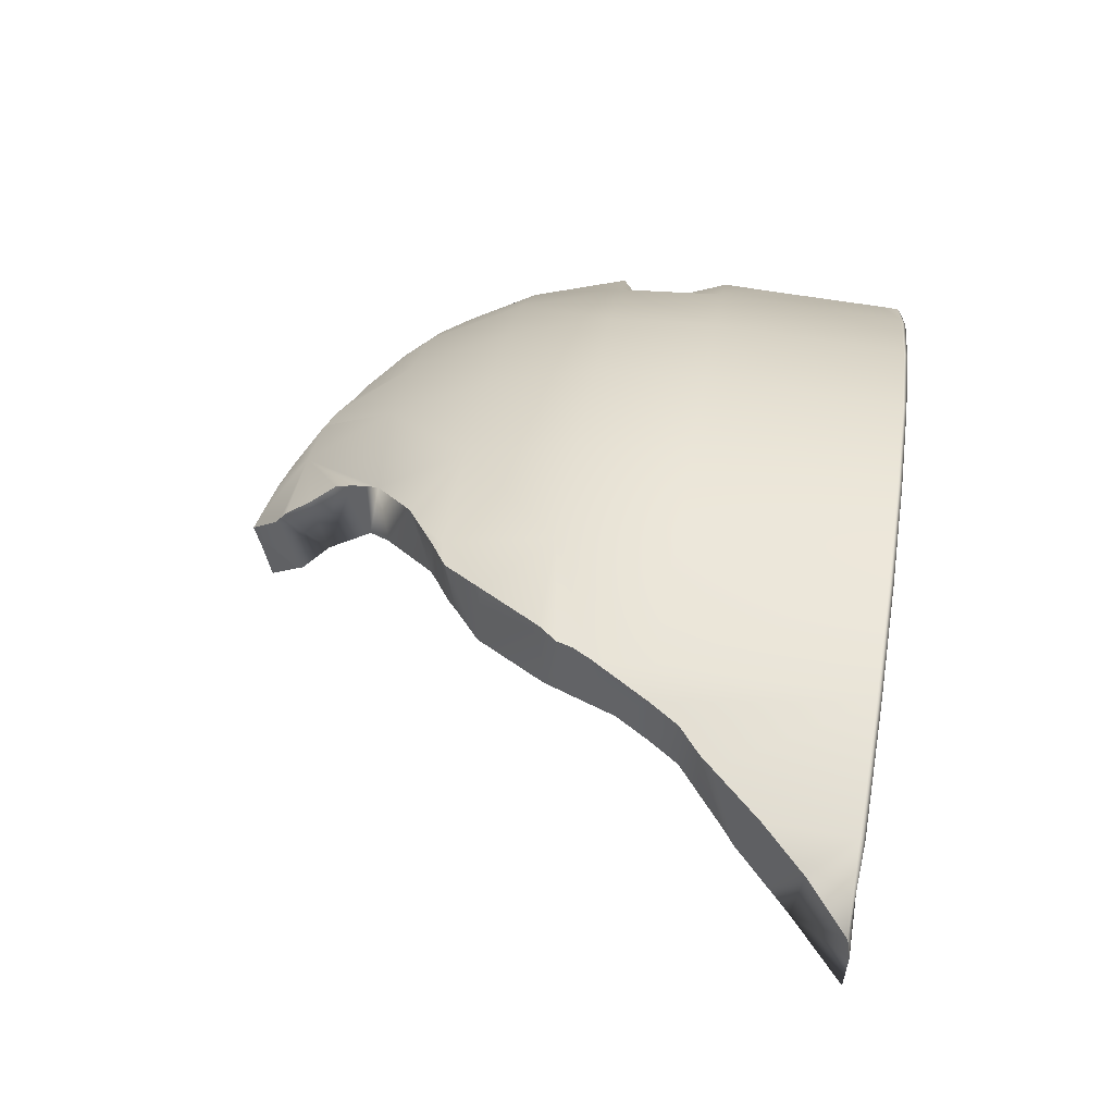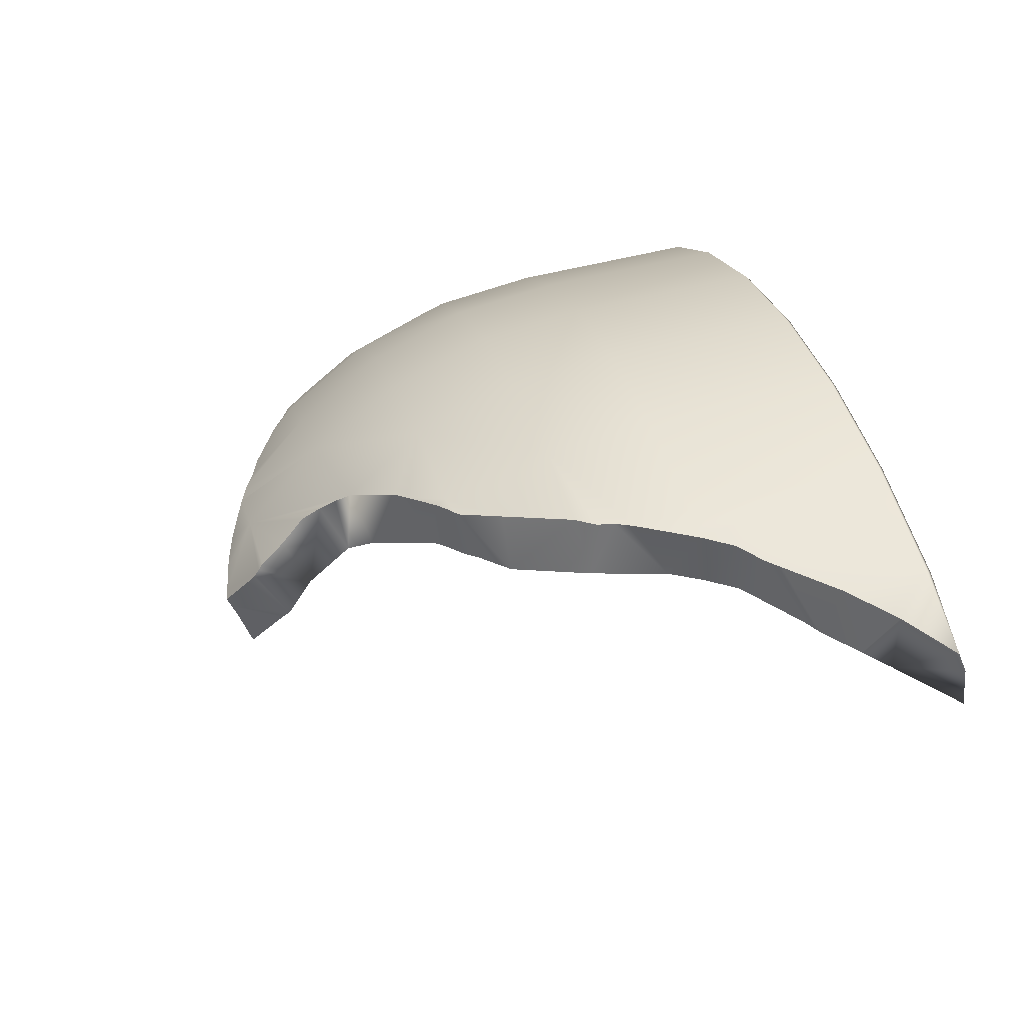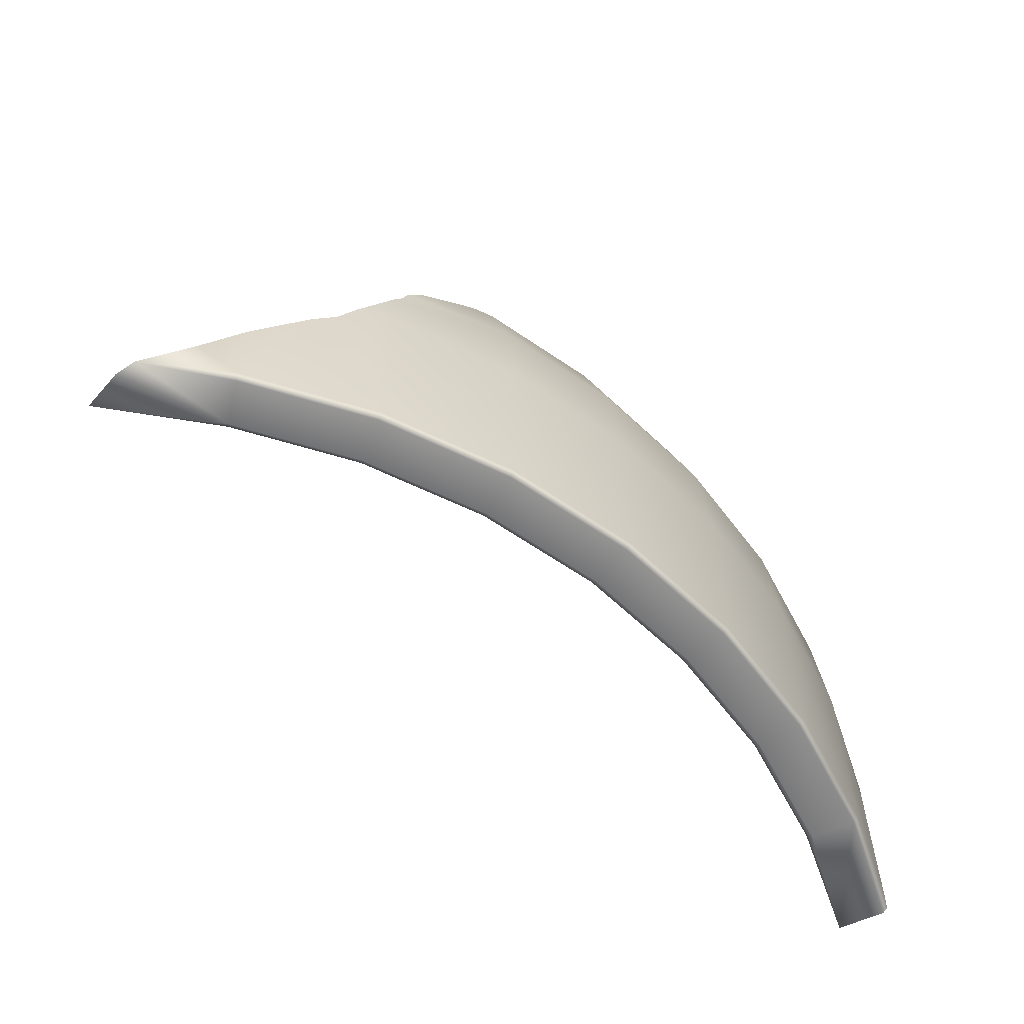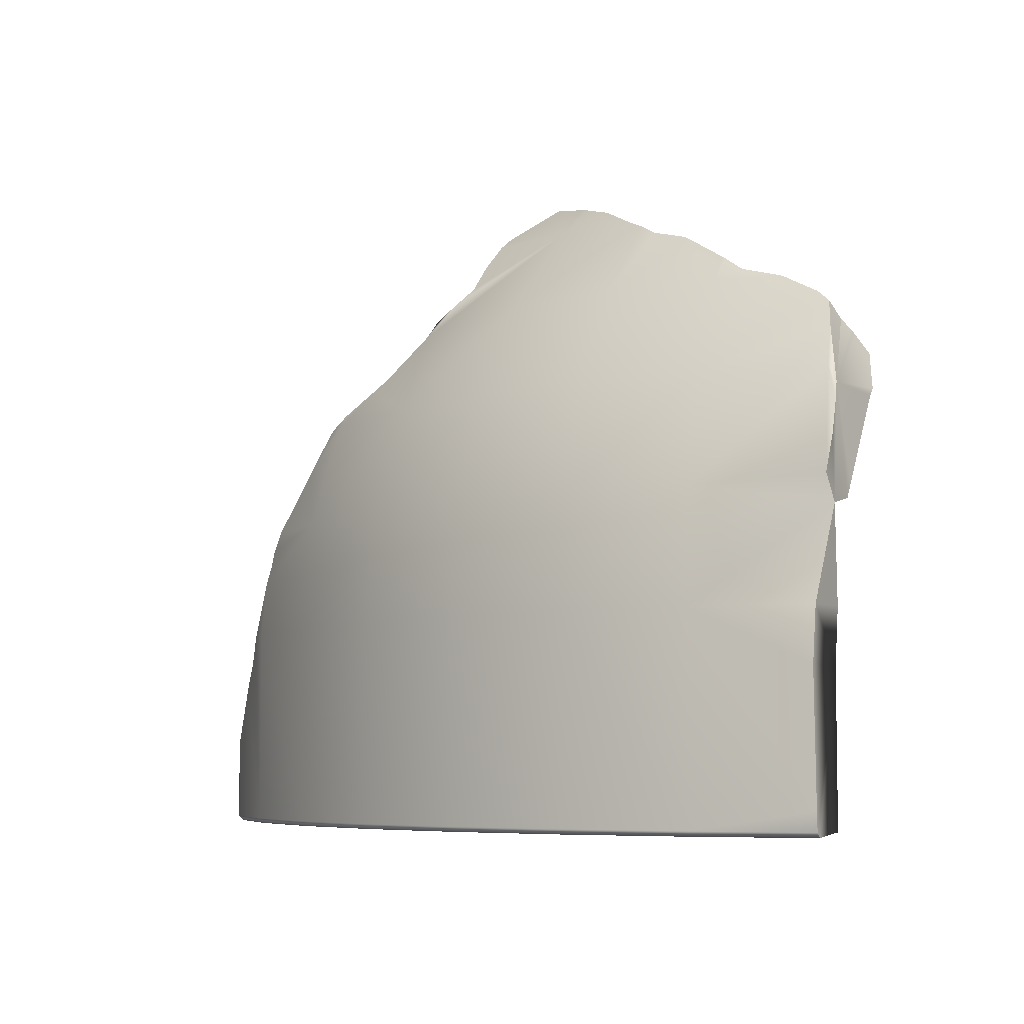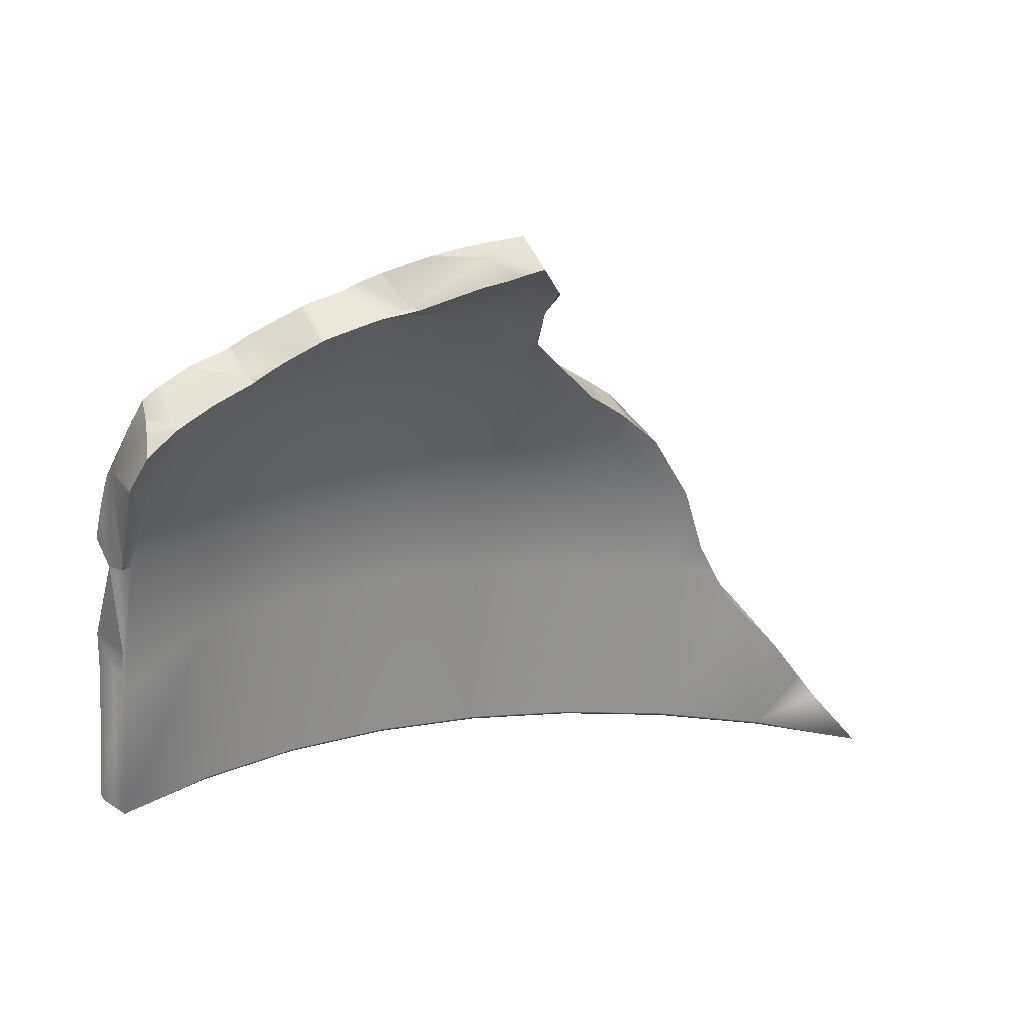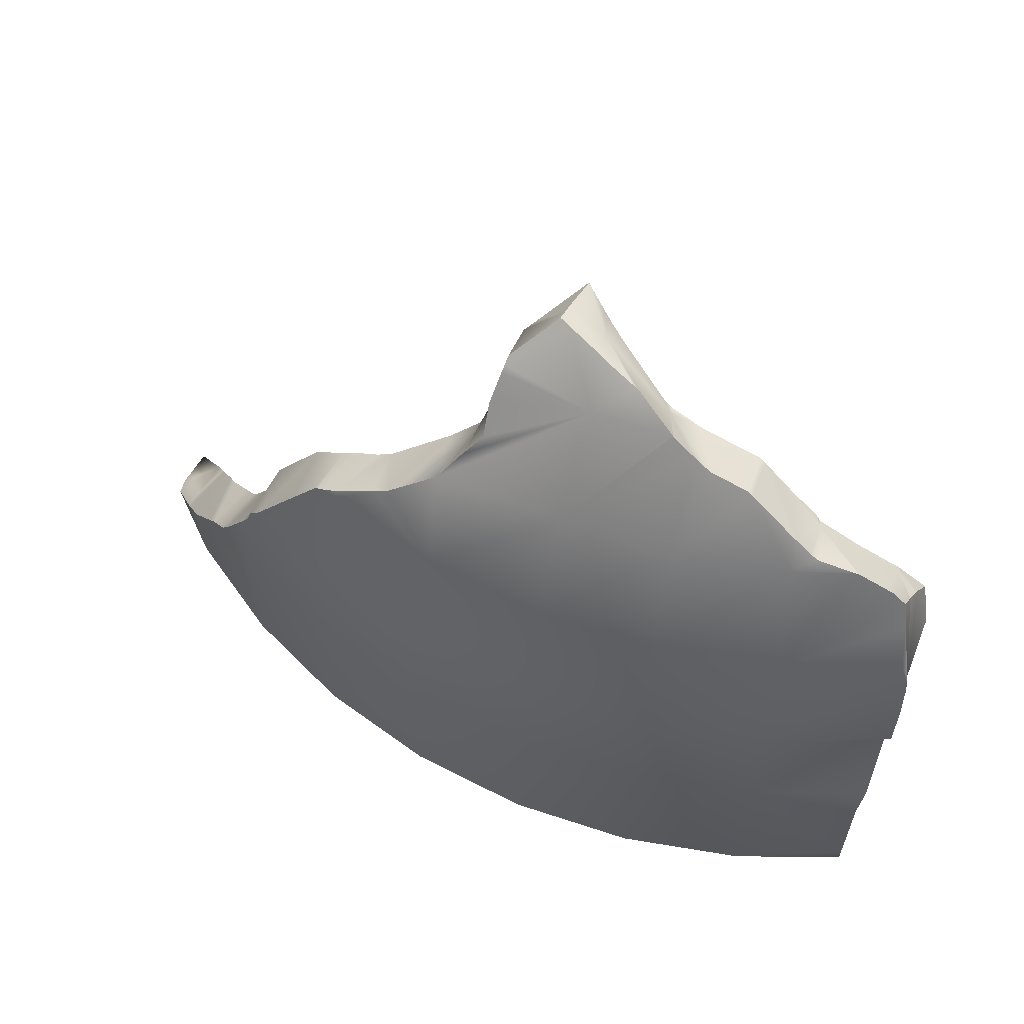
<metadata>
{"format":"obj","ext":"obj","renderer":"f3d","projection":"perspective","resolution":1024,"background":"white","views":[{"elev":62.2,"azim":-80.4,"up":"+Z"},{"elev":52.1,"azim":-106.0,"up":"+Z"},{"elev":-61.2,"azim":-21.7,"up":"+Y"},{"elev":-6.6,"azim":68.5,"up":"+Y"},{"elev":-68.4,"azim":176.5,"up":"+Z"},{"elev":61.5,"azim":50.1,"up":"+Y"}]}
</metadata>
<code>
g default
v 6.79 2.368 4.204
v 6.508 2.481 4.237
v 6.831 2.49 4.371
v 6.831 2.489 4.37
v 6.799 2.389 4.234
v 6.762 2.784 4.607
v 6.897 2.662 4.55
v 6.891 2.644 4.532
v 6.89 2.643 4.53
v 6.855 2.552 4.436
v 6.855 2.552 4.435
v 6.848 2.534 4.416
v 5.693 2.968 4.739
v 6.406 3.008 4.839
v 6.679 2.837 4.661
v 6.392 3.014 4.851
v 6.02 3.144 5.13
v 6.334 3.037 4.9
v 4.721 3.811 5.575
v 3.856 3.733 5.374
v 4.23 4.047 5.69
v 4.388 3.979 5.659
v 4.487 3.936 5.64
v 2.962 4.35 5.543
v 3.654 4.291 5.695
v 4.223 4.051 5.69
v 3.097 4.447 5.788
v 3.238 4.413 5.775
v 3.565 4.317 5.712
v 2.681 4.537 5.841
v 2.717 4.529 5.837
v 2.447 4.464 5.614
v 2.496 4.509 5.724
v 2.505 4.517 5.743
v 2.555 4.564 5.857
v 2.612 4.552 5.85
v 2.299 4.341 5.225
v 2.682 4.166 5.267
v 2.574 4.217 5.257
v 2.294 4.334 5.218
v 2.753 4.138 5.278
v 3.38 3.881 5.309
v 2.996 4.051 5.301
v 3.718 3.731 5.316
v 3.819 3.7 5.299
v 4.143 3.631 5.198
v 4.223 3.611 5.166
v 4.176 3.623 5.186
v 4.162 3.627 5.192
v 5.105 3.693 5.375
v 4.8 3.433 4.866
v 5.768 3.313 5.212
v 4.859 3.399 4.851
v 5.164 3.659 5.361
v 5.733 3.336 5.225
v 5.17 3.217 4.782
v 4.905 3.372 4.841
v 5.934 3.202 5.159
v 5.269 3.159 4.761
v 5.548 2.971 4.671
v 5.589 2.938 4.666
v 5.624 2.909 4.661
v 6.276 2.546 4.292
v 6.047 2.69 4.442
v 6.392 2.473 4.217
v 6.436 2.446 4.188
v 6.447 2.438 4.178
v 6.751 2.149 3.978
v 6.632 2.262 4.056
v 6.788 2.357 4.194
v 6.782 2.333 4.168
v 2.22 3.503 6.292
v 2.107 3.934 5.824
v 2.06 3.837 5.956
v 2.272 2.971 6.729
v 2.464 2.69 6.92
v 2.054 2.69 7.018
v 1.497 2.055 7.501
v 1.372 1.64 7.759
v 1.346 1.951 7.594
v 1.062 1.759 7.72
v 0.9224 1.64 7.795
v 0.5539 1.331 7.918
v 0.03778 0.5085 8.2
v -0.4657 -0.6854 8.283
v -0.2481 -0.3115 8.263
v 0.07321 -0.6854 8.325
v -0.6798 -1.04 8.266
v 0.07321 -2.958 8.325
v -0.9404 -1.278 8.246
v -1.298 -2.958 8.218
v -1.298 -1.605 8.218
v -1.445 -1.735 8.182
v -1.79 -2.121 8.099
v -2.033 -2.391 8.041
v -2.657 -3.01 7.954
v -2.508 -3.017 8.391
v -1.307 -3.017 8.276
v -2.379 -2.969 8.561
v -1.384 -3.017 8.76
v -1.393 -2.958 8.819
v -1.851 -2.471 8.71
v -1.759 -2.369 8.732
v -1.393 -1.961 8.82
v -0.9203 -1.398 8.859
v 0.07321 -2.958 8.934
v -0.7913 -1.245 8.869
v -0.5215 -0.9986 8.891
v -0.3141 -0.6552 8.908
v 0.07321 -0.6552 8.938
v 0.07321 0.008237 8.877
v 0.2453 0.4031 8.828
v 1.522 0.6223 8.707
v 0.4085 0.6223 8.795
v 0.1898 0.2149 8.849
v 0.8747 1.348 8.537
v 1.462 1.879 8.328
v 1.283 1.879 8.343
v 1.207 1.828 8.364
v 1.156 1.785 8.381
v 1.452 1.994 8.268
v 1.851 2.267 8.021
v 2.44 2.855 7.556
v 2.015 2.379 7.92
v 2.816 1.879 8.003
v 2.574 3.231 7.259
v 2.496 3.037 7.442
v 2.505 3.757 6.819
v 3.439 4.051 6.171
v 2.435 4.051 6.587
v 2.655 3.449 7.031
v 2.409 4.111 6.518
v 2.378 4.183 6.435
v 3.24 3.611 5.78
v 2.638 1.64 7.455
v 1.426 0.5 8.102
v 1.444 -2.958 8.218
v 0.07321 -3.017 8.385
v 1.54 -2.958 8.819
v 1.54 -0.6552 8.823
v 3.819 3.037 6.916
v 3.585 2.69 6.455
v 1.444 -0.6854 8.218
v 1.454 -3.017 8.276
v 0.07321 -3.017 8.874
v 2.934 0.6223 8.368
v 4.102 1.879 7.471
v 4.174 3.611 5.208
v 2.745 0.5 7.785
v 3.84 1.64 6.957
v 2.781 -2.958 7.897
v 2.799 -3.017 7.953
v 1.53 -3.017 8.76
v 2.969 -2.958 8.476
v 2.97 -0.6552 8.479
v 4.923 3.037 6.24
v 4.619 2.69 5.822
v 2.781 -0.6854 7.897
v 4.276 0.6223 7.812
v 5.289 1.879 6.743
v 3.998 0.5 7.266
v 4.95 1.64 6.277
v 4.051 -2.958 7.371
v 4.078 -3.017 7.424
v 2.951 -3.017 8.419
v 4.327 -2.958 7.913
v 4.329 -0.6552 7.917
v 5.907 3.037 5.399
v 5.542 2.69 5.034
v 4.051 -0.6854 7.371
v 5.514 0.6223 7.054
v 6.347 1.879 5.839
v 5.154 0.5 6.558
v 5.94 1.64 5.432
v 5.223 -2.958 6.653
v 5.258 -3.017 6.701
v 4.3 -3.017 7.86
v 5.581 -2.958 7.145
v 5.583 -0.6552 7.148
v 5.223 -0.6854 6.653
v 6.619 0.6223 6.11
v 7.032 2.384 4.621
v 7.308 1.702 4.715
v 6.185 0.5 5.677
v 6.785 1.64 4.442
v 6.268 -2.958 5.76
v 6.31 -3.017 5.802
v 5.545 -3.017 7.097
v 6.698 -2.958 6.19
v 6.701 -0.6552 6.193
v 7.252 1.879 4.781
v 6.841 1.966 4.018
v 6.268 -0.6854 5.76
v 7.353 0.421 4.787
v 7.541 0.7052 4.991
v 7.066 0.5 4.646
v 6.96 1.723 4.072
v 7.182 -2.973 4.717
v 6.656 -3.017 6.148
v 7.565 -2.746 5.176
v 7.582 -0.6552 5.162
v 7.469 1.12 4.867
v 7.123 0.6621 4.459
v 6.984 1.64 4.118
v 7.168 -1.269 4.703
v 7.565 -2.961 5.172
v 7.558 -1.282 5.188
v 7.394 1.479 4.781
v 7.361 1.618 4.755
v 7.146 0.5 4.515
v 7.181 -0.6462 4.674
v 7.526 -3.017 5.123
g shard12
f 3 4 2
f 1 2 5
f 2 4 5
f 6 7 2
f 7 8 2
f 8 9 2
f 9 10 2
f 10 11 2
f 11 12 2
f 3 2 12
f 13 14 2
f 6 2 15
f 2 14 15
f 14 13 16
f 16 13 18
f 13 17 18
f 19 20 23
f 23 20 22
f 20 21 22
f 24 25 20
f 21 20 26
f 20 25 26
f 25 24 29
f 29 24 28
f 24 27 28
f 35 36 34
f 24 32 27
f 27 32 31
f 32 33 31
f 31 33 30
f 33 34 30
f 30 34 36
f 32 24 37
f 40 37 39
f 37 24 39
f 39 24 38
f 38 24 41
f 20 44 24
f 44 42 24
f 42 43 24
f 43 41 24
f 44 20 45
f 45 20 46
f 20 19 46
f 46 19 49
f 49 19 48
f 48 19 47
f 47 19 51
f 19 50 51
f 52 53 55
f 51 50 53
f 50 54 53
f 53 54 55
f 53 52 57
f 57 52 56
f 56 52 13
f 52 58 13
f 17 13 58
f 56 13 59
f 59 13 60
f 60 13 61
f 61 13 62
f 2 65 13
f 65 63 13
f 63 64 13
f 64 62 13
f 67 66 2
f 66 65 2
f 68 69 71
f 69 67 71
f 67 2 71
f 71 2 70
f 2 1 70
f 39 38 73
f 73 38 72
f 40 39 73
f 73 72 74
f 75 72 76
f 77 75 76
f 78 79 80
f 77 79 78
f 76 79 77
f 81 79 82
f 80 79 81
f 83 82 84
f 79 84 82
f 85 86 87
f 84 87 86
f 88 89 90
f 85 89 88
f 87 89 85
f 91 90 89
f 92 90 91
f 93 91 94
f 92 91 93
f 95 91 96
f 94 91 95
f 97 96 98
f 99 98 100
f 97 98 99
f 99 100 101
f 102 99 101
f 103 102 101
f 104 103 101
f 105 101 106
f 104 101 105
f 107 105 106
f 108 107 106
f 109 108 106
f 110 109 106
f 111 109 110
f 112 113 114
f 115 113 112
f 111 113 115
f 110 113 111
f 116 113 117
f 114 113 116
f 118 119 117
f 120 117 119
f 116 117 120
f 121 118 117
f 122 121 117
f 123 124 125
f 122 125 124
f 117 125 122
f 126 127 123
f 128 129 130
f 131 129 128
f 126 129 131
f 123 129 126
f 132 129 31
f 31 129 27
f 27 129 28
f 130 129 132
f 36 35 133
f 30 36 133
f 30 133 31
f 31 133 132
f 38 41 72
f 134 72 43
f 41 43 72
f 134 76 72
f 135 79 76
f 136 84 79
f 136 87 84
f 89 87 137
f 89 138 91
f 91 98 96
f 98 138 100
f 100 106 101
f 106 139 110
f 140 113 110
f 113 125 117
f 125 141 123
f 141 129 123
f 29 28 129
f 43 42 134
f 142 76 134
f 135 136 79
f 142 135 76
f 143 87 136
f 137 87 143
f 137 144 89
f 89 144 138
f 91 138 98
f 100 138 145
f 145 106 100
f 145 139 106
f 110 139 140
f 140 146 113
f 146 125 113
f 147 141 125
f 22 21 141
f 21 26 141
f 26 129 141
f 26 25 129
f 129 25 29
f 148 134 49
f 49 134 46
f 46 134 45
f 45 134 44
f 134 42 44
f 148 142 134
f 149 136 135
f 150 135 142
f 149 143 136
f 137 143 151
f 137 152 144
f 138 144 145
f 153 139 145
f 139 154 140
f 155 146 140
f 146 147 125
f 147 156 141
f 22 141 23
f 23 141 156
f 49 48 148
f 157 142 148
f 150 149 135
f 157 150 142
f 158 143 149
f 151 143 158
f 151 152 137
f 144 152 153
f 145 144 153
f 153 154 139
f 140 154 155
f 155 159 146
f 159 147 146
f 160 156 147
f 23 156 19
f 54 50 156
f 50 19 156
f 48 47 148
f 57 157 53
f 53 157 51
f 148 47 157
f 51 157 47
f 161 149 150
f 162 150 157
f 161 158 149
f 151 158 163
f 151 164 152
f 153 152 165
f 165 154 153
f 154 166 155
f 167 159 155
f 159 160 147
f 160 168 156
f 55 54 168
f 168 54 156
f 169 157 59
f 59 157 56
f 56 157 57
f 162 161 150
f 169 162 157
f 170 158 161
f 163 158 170
f 163 164 151
f 152 164 165
f 165 166 154
f 155 166 167
f 167 171 159
f 171 160 159
f 172 168 160
f 55 168 52
f 58 52 168
f 61 169 60
f 60 169 59
f 173 161 162
f 174 162 169
f 173 170 161
f 163 170 175
f 163 176 164
f 165 164 177
f 177 166 165
f 166 178 167
f 179 171 167
f 171 172 160
f 15 14 172
f 14 16 172
f 16 168 172
f 18 17 168
f 168 17 58
f 61 62 169
f 62 64 169
f 174 173 162
f 63 174 64
f 64 174 169
f 180 170 173
f 175 170 180
f 175 176 163
f 164 176 177
f 177 178 166
f 167 178 179
f 179 181 171
f 181 172 171
f 16 18 168
f 15 172 6
f 6 172 7
f 7 172 182
f 11 10 183
f 10 9 183
f 12 11 183
f 4 3 183
f 3 12 183
f 184 173 174
f 63 65 174
f 65 66 174
f 66 185 174
f 184 180 173
f 175 180 186
f 175 187 176
f 177 176 188
f 188 178 177
f 178 189 179
f 190 181 179
f 172 181 191
f 9 8 183
f 182 172 191
f 7 182 8
f 8 182 183
f 5 4 183
f 174 185 184
f 66 67 185
f 67 69 185
f 69 192 185
f 193 180 184
f 186 180 193
f 186 187 175
f 176 187 188
f 188 189 178
f 179 189 190
f 194 181 190
f 195 191 181
f 183 182 191
f 70 1 183
f 1 5 183
f 71 70 183
f 69 68 192
f 184 185 196
f 192 197 185
f 184 196 193
f 186 193 198
f 187 186 198
f 188 187 199
f 199 189 188
f 200 190 189
f 201 194 190
f 195 202 191
f 194 195 181
f 68 71 192
f 192 71 183
f 185 203 196
f 192 183 197
f 204 185 197
f 193 196 205
f 198 193 205
f 187 198 199
f 206 189 199
f 200 207 190
f 206 200 189
f 190 207 201
f 202 195 194
f 202 208 191
f 209 183 191
f 204 203 185
f 203 210 196
f 197 183 204
f 205 196 211
f 212 206 199
f 207 200 205
f 206 205 200
f 194 201 211
f 207 205 201
f 183 202 194
f 202 183 208
f 208 209 191
f 208 183 209
f 204 183 203
f 210 203 183
f 210 194 196
f 211 196 194
f 212 199 198
f 212 205 206
f 211 201 205
f 194 210 183
f 212 198 205
f 33 73 34
f 34 73 74
f 35 34 133
f 133 34 74
f 33 32 73
f 40 73 37
f 32 37 73
f 132 133 72
f 74 72 133
f 130 132 72
f 128 130 72
f 128 72 131
f 72 75 126
f 131 72 126
f 127 126 75
f 123 127 75
f 123 77 124
f 78 124 77
f 75 77 123
f 81 119 118
f 121 81 118
f 80 81 121
f 78 80 121
f 122 78 121
f 124 78 122
f 119 82 120
f 83 120 82
f 81 82 119
f 83 114 116
f 84 114 83
f 112 114 84
f 120 83 116
f 112 84 115
f 86 115 84
f 85 108 109
f 88 108 85
f 86 85 109
f 111 86 109
f 115 86 111
f 88 90 107
f 108 88 107
f 92 107 90
f 93 107 92
f 93 94 104
f 103 104 94
f 102 103 94
f 95 102 94
f 105 93 104
f 107 93 105
f 95 96 97
f 99 95 97
f 102 95 99

</code>
